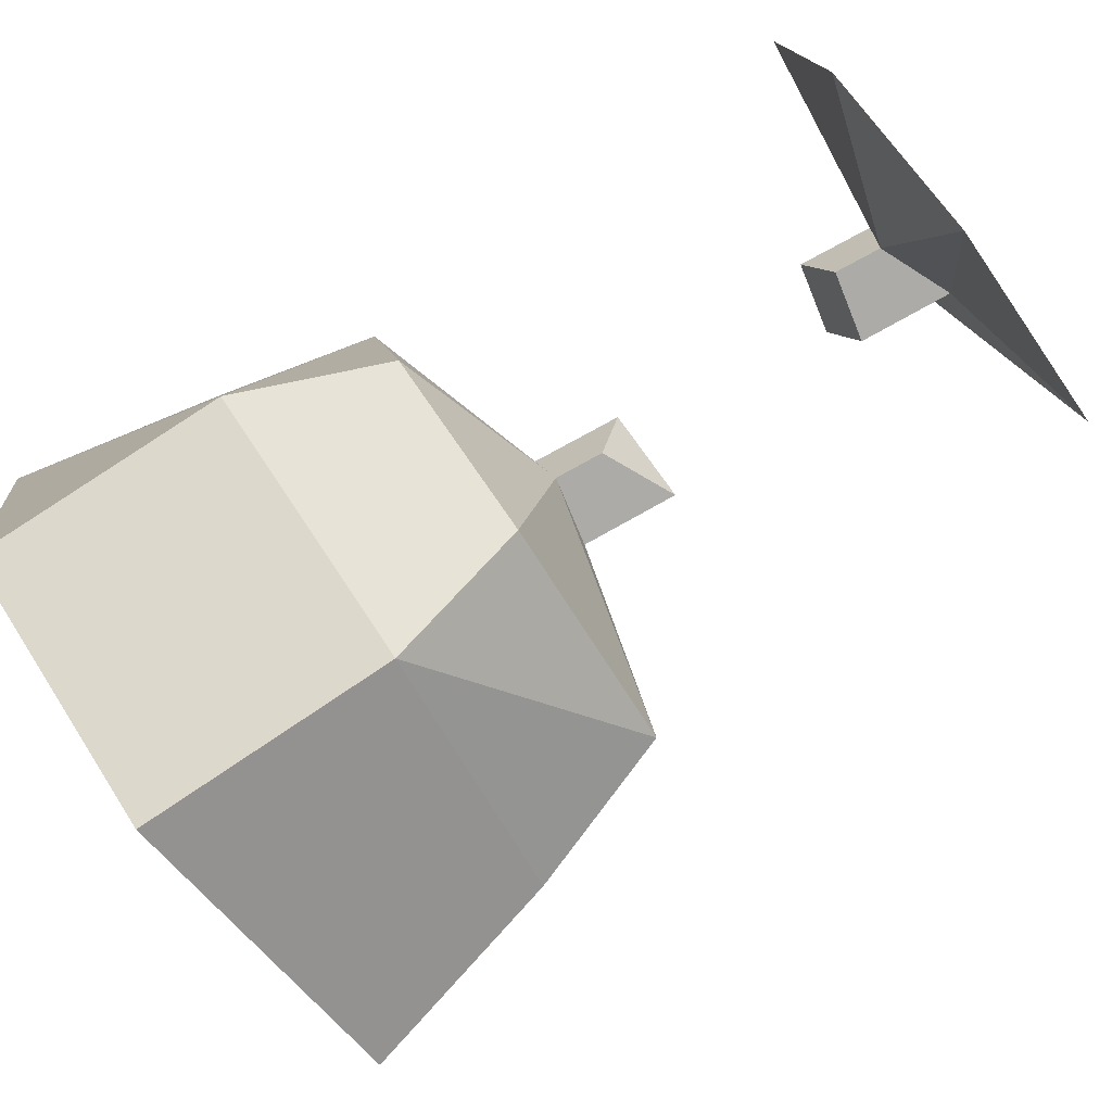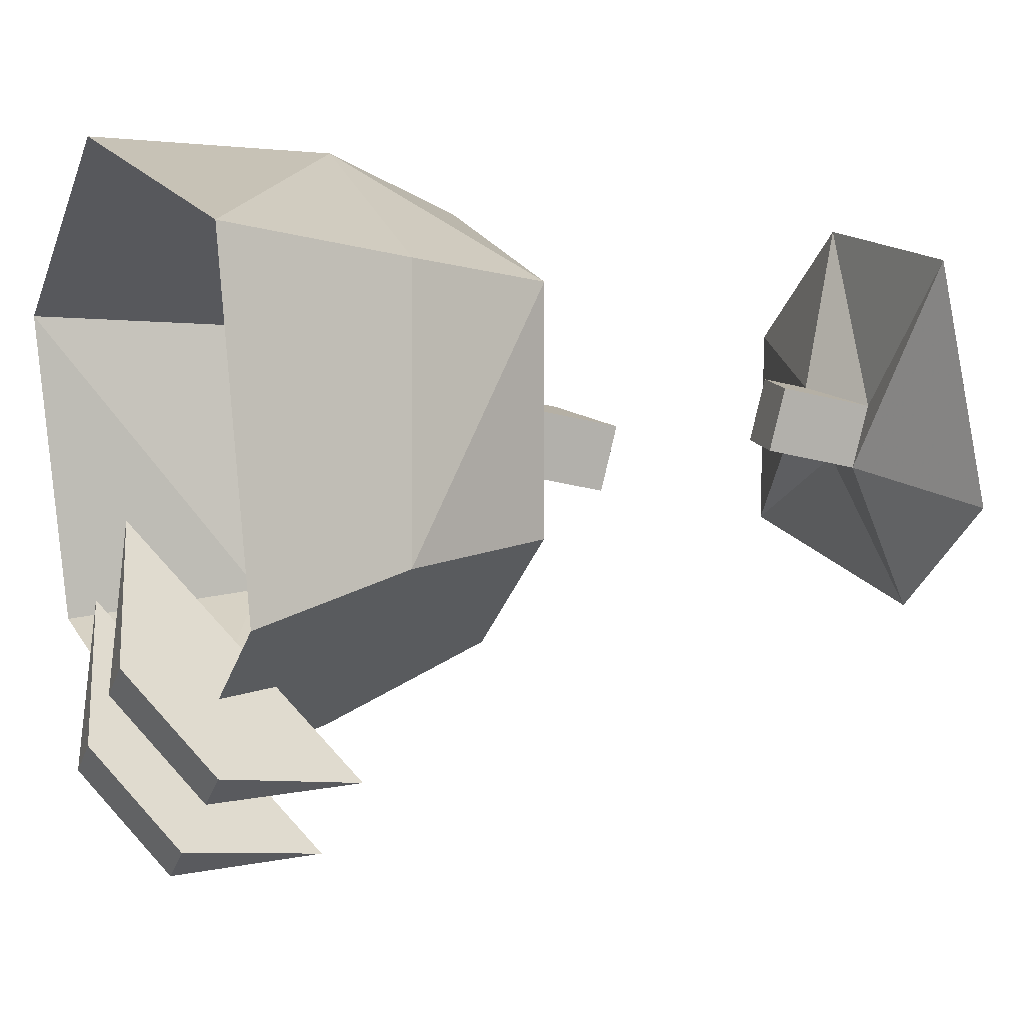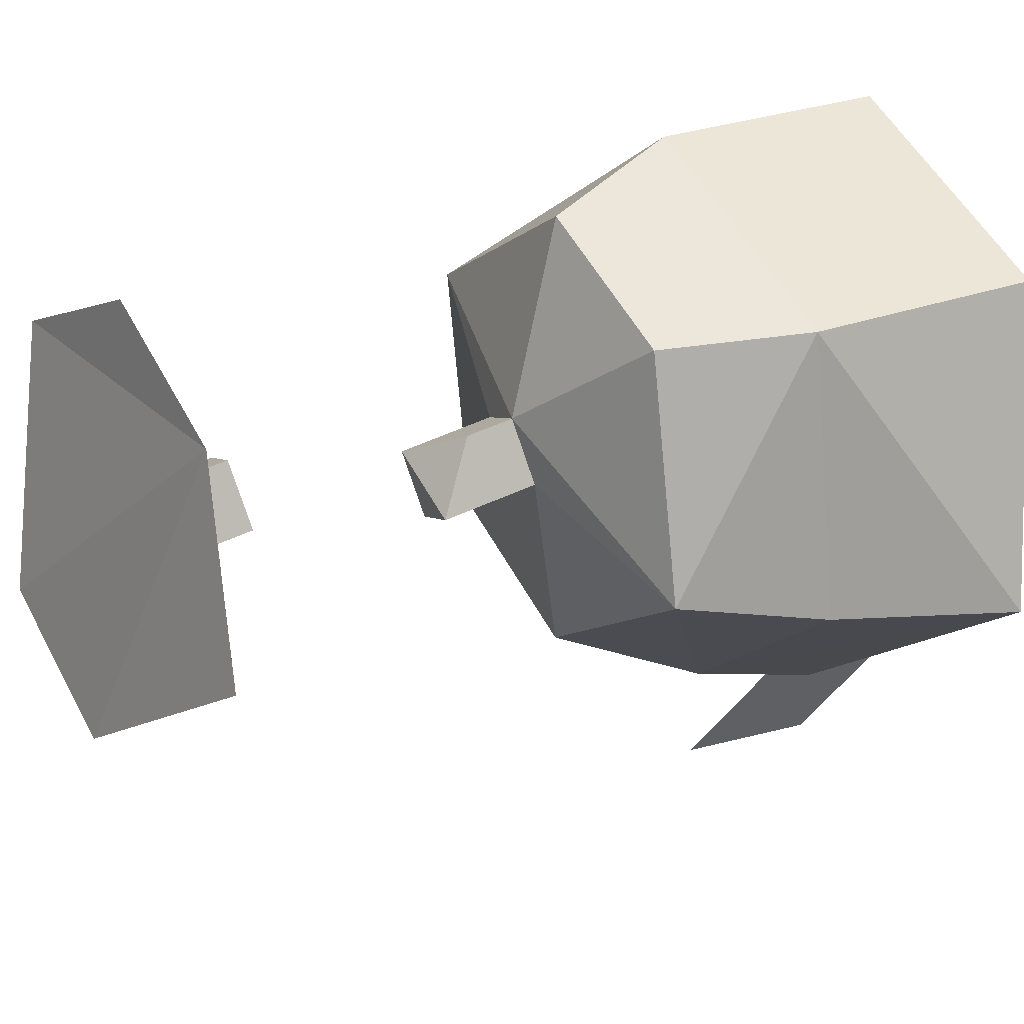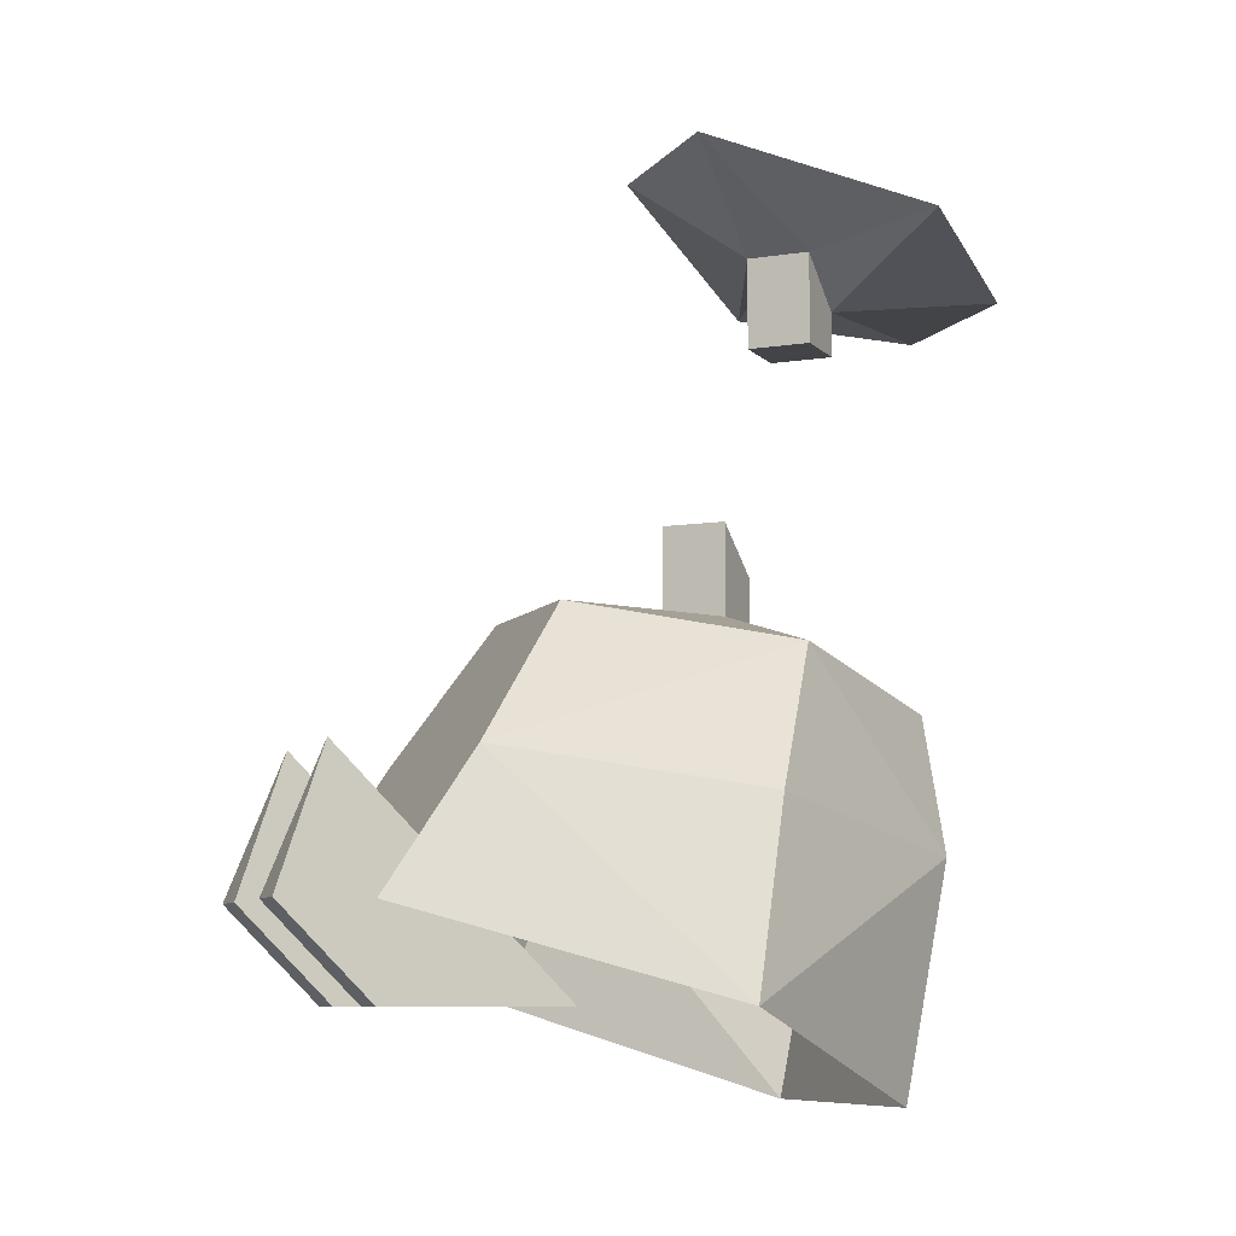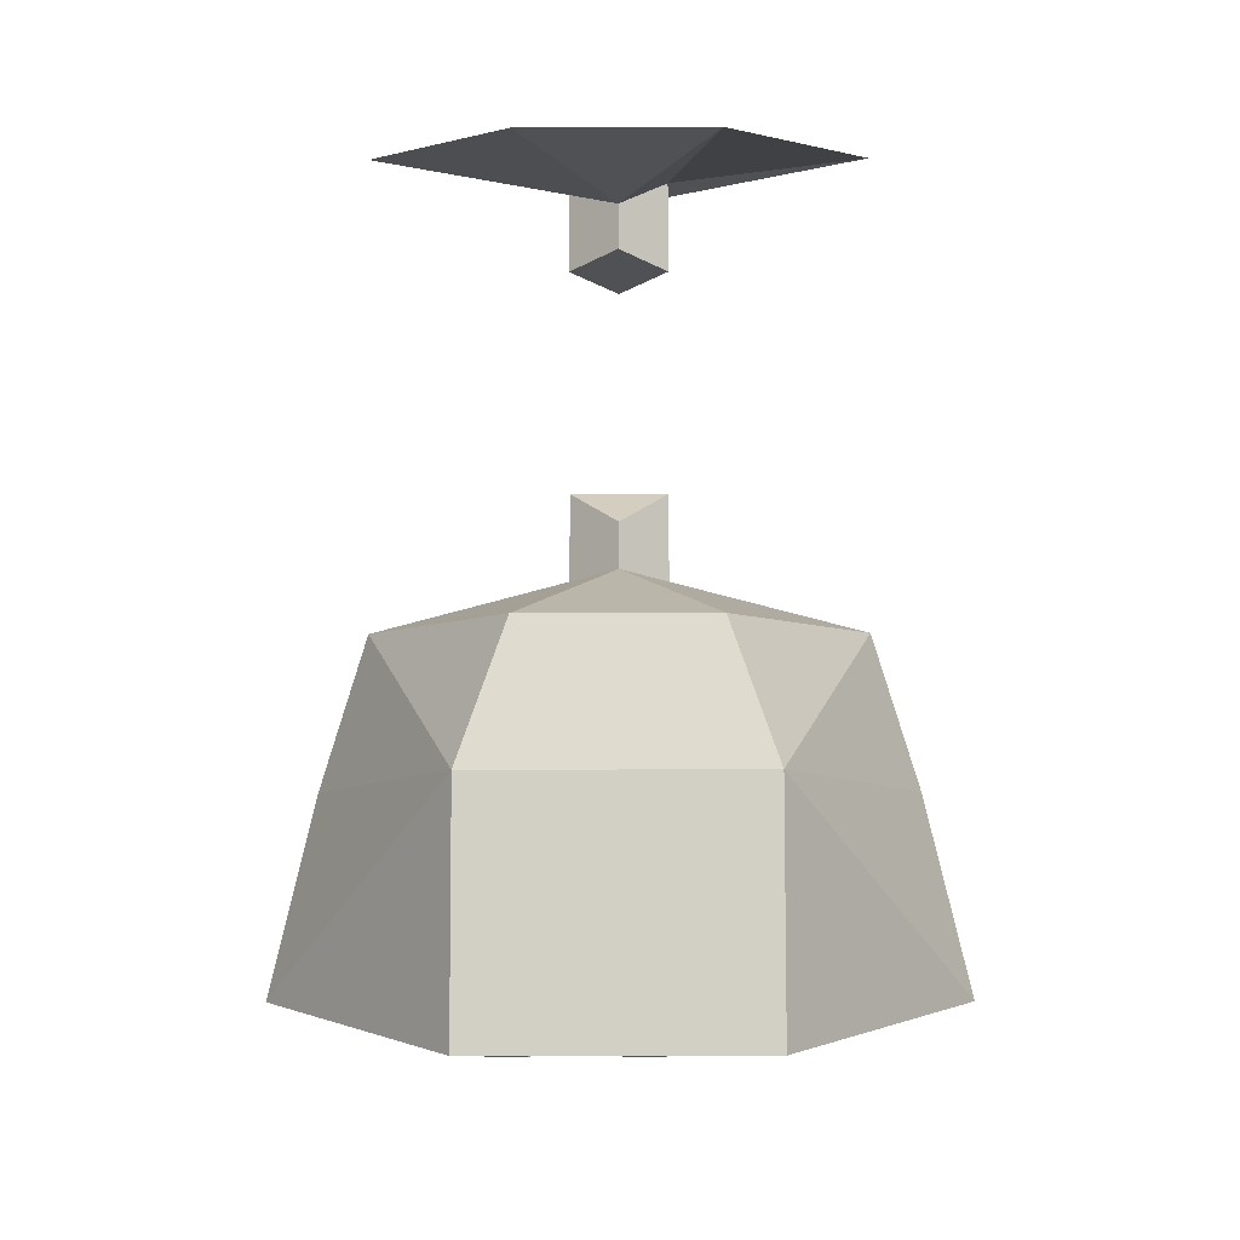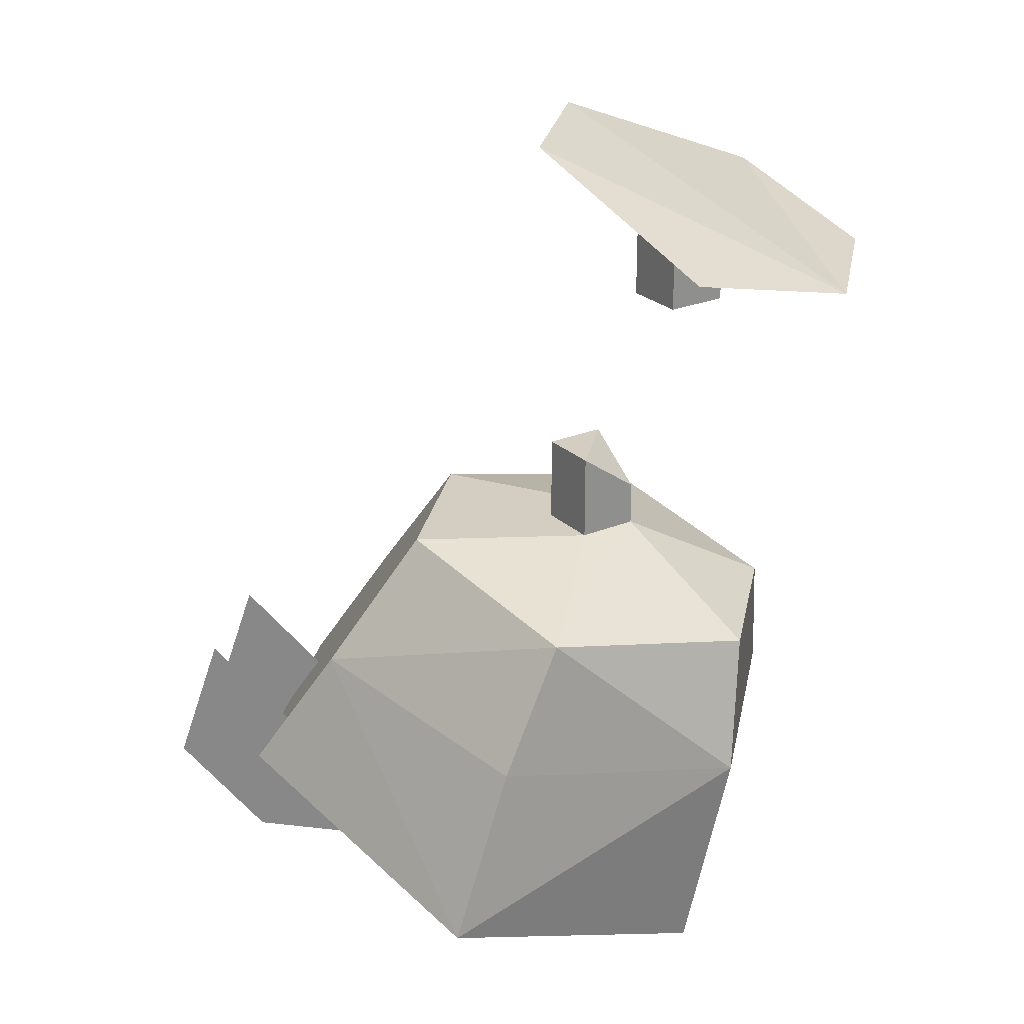
<metadata>
{"format":"obj","ext":"obj","renderer":"f3d","projection":"perspective","resolution":1024,"background":"white","views":[{"elev":61.5,"azim":-121.9,"up":"+Y"},{"elev":-35.2,"azim":-108.5,"up":"+Y"},{"elev":51.5,"azim":62.9,"up":"+Y"},{"elev":-8.2,"azim":68.7,"up":"+Z"},{"elev":-19.6,"azim":-179.6,"up":"+Z"},{"elev":25.0,"azim":100.7,"up":"+Z"}]}
</metadata>
<code>
v -0.2188 -0.5078 -0.03125
v -0.2109 -0.5 -0.03125
v -0.2109 -0.5 -0.01562
v -0.2188 -0.5078 -0.01562
v -0.2266 -0.5 -0.03125
v -0.2344 -0.5312 -0.03125
v -0.2031 -0.5312 -0.03125
v -0.1797 -0.5 -0.03906
v -0.2578 -0.5 -0.03906
v -0.2656 -0.5078 -0.0625
v -0.2422 -0.5469 -0.05469
v -0.1953 -0.5469 -0.05469
v -0.2344 -0.4688 -0.04688
v -0.2422 -0.4688 -0.07031
v -0.2422 -0.4766 -0.1094
v -0.2734 -0.5156 -0.09375
v -0.2422 -0.5625 -0.07812
v -0.2031 -0.4688 -0.04688
v -0.1953 -0.4688 -0.07031
v -0.1953 -0.4766 -0.1094
v -0.1719 -0.5078 -0.0625
v -0.1641 -0.5156 -0.09375
v -0.1953 -0.5625 -0.07812
v -0.2266 -0.5 -0.01562
v -0.2188 -0.4922 -0.03125
v -0.2188 -0.4922 -0.02344
v -0.2109 -0.4844 0.03125
v -0.2188 -0.4922 0.03125
v -0.2266 -0.4844 0.03125
v -0.2188 -0.4766 0.02344
v -0.1797 -0.4766 0.03125
v -0.2031 -0.5078 0.04688
v -0.2188 -0.4922 0.01562
v -0.2109 -0.4844 0.01562
v -0.2188 -0.4766 0.01562
v -0.2344 -0.4531 0.02344
v -0.2031 -0.4531 0.02344
v -0.2344 -0.5078 0.04688
v -0.2578 -0.4766 0.03125
v -0.2266 -0.4844 0.01562
v -0.1953 -0.5312 -0.09375
v -0.1953 -0.5703 -0.05469
v -0.1953 -0.5781 -0.07812
v -0.1953 -0.5625 -0.09375
v -0.2031 -0.5625 -0.09375
v -0.2031 -0.5781 -0.07812
v -0.2188 -0.5312 -0.09375
v -0.2188 -0.5703 -0.05469
v -0.2188 -0.5781 -0.07812
v -0.2188 -0.5625 -0.09375
v -0.2266 -0.5625 -0.09375
v -0.2266 -0.5781 -0.07812
f 1 2 3
f 1 3 4
f 1 4 5
f 1 5 6
f 1 6 7
f 1 7 8
f 1 8 2
f 1 2 7
f 1 7 6
f 1 6 9
f 1 9 5
f 5 9 6
f 6 9 10
f 6 10 11
f 6 11 7
f 6 7 12
f 6 12 11
f 6 11 9
f 9 11 10
f 9 10 13
f 9 13 14
f 9 14 10
f 10 14 15
f 10 15 16
f 10 16 11
f 10 11 17
f 10 17 16
f 10 16 14
f 10 14 13
f 13 14 18
f 13 18 19
f 13 19 14
f 14 19 20
f 14 20 15
f 14 15 19
f 14 19 18
f 18 19 8
f 18 8 21
f 18 21 19
f 19 21 22
f 19 22 20
f 19 20 21
f 19 21 8
f 8 21 7
f 8 7 12
f 8 12 21
f 21 12 23
f 21 23 22
f 21 22 12
f 21 12 7
f 5 4 24
f 5 24 25
f 5 25 9
f 5 9 13
f 5 13 25
f 25 13 9
f 13 25 18
f 13 18 25
f 25 18 8
f 25 8 2
f 25 2 18
f 18 2 8
f 25 24 26
f 25 26 2
f 2 26 3
f 3 26 24
f 3 24 4
f 27 28 29
f 27 29 30
f 27 30 31
f 27 31 32
f 27 32 28
f 27 28 33
f 27 33 34
f 27 34 30
f 30 34 35
f 30 35 29
f 30 29 36
f 30 36 37
f 30 37 31
f 31 37 32
f 32 37 38
f 32 38 28
f 28 38 39
f 28 39 29
f 28 29 40
f 28 40 33
f 33 40 35
f 33 35 34
f 29 39 36
f 36 39 37
f 37 39 38
f 11 12 7
f 12 11 17
f 12 17 23
f 12 23 11
f 11 23 17
f 16 17 11
f 14 16 15
f 19 15 20
f 21 20 22
f 12 22 23
f 35 40 29
f 2 8 7
f 41 42 43
f 41 43 44
f 41 45 42
f 42 45 46
f 41 44 45
f 42 46 43
f 43 46 44
f 44 46 45
f 47 48 49
f 47 49 50
f 47 51 48
f 48 51 52
f 47 50 51
f 48 52 49
f 49 52 50
f 50 52 51

</code>
